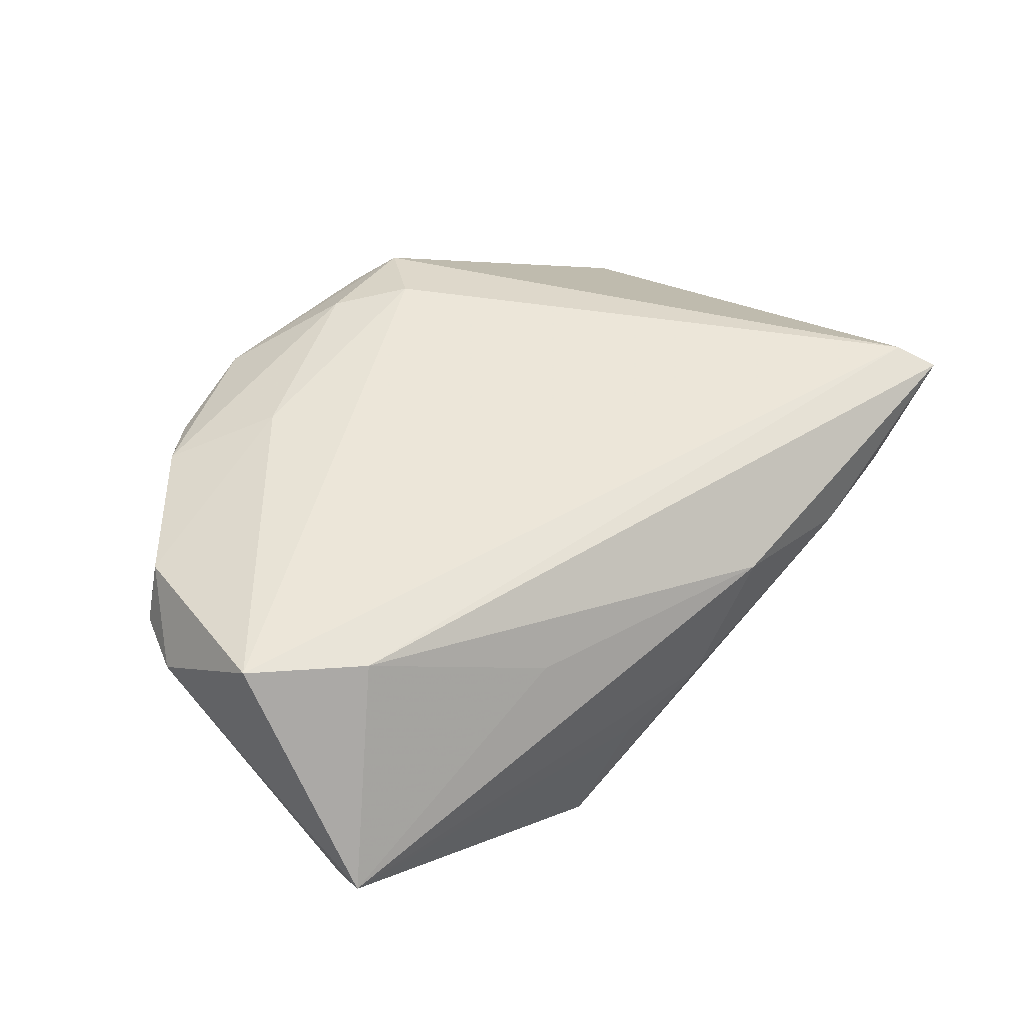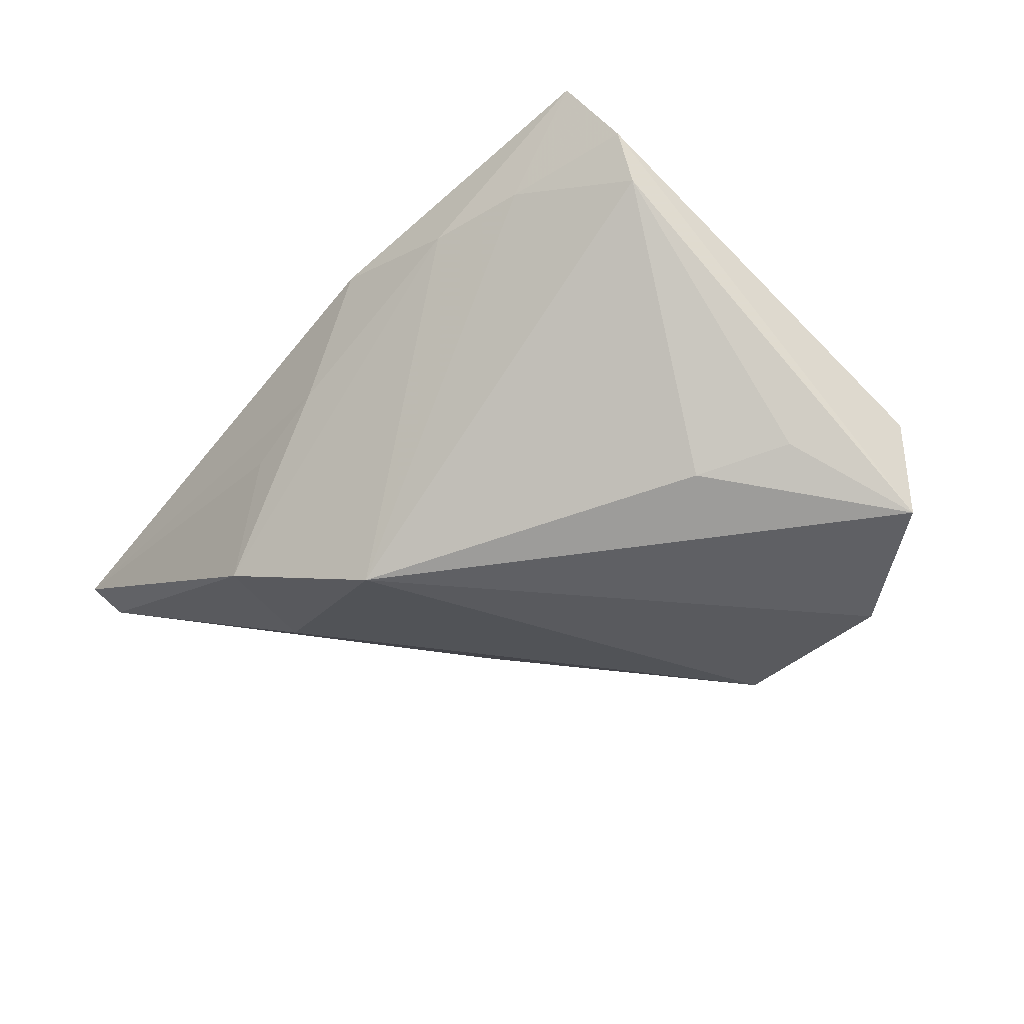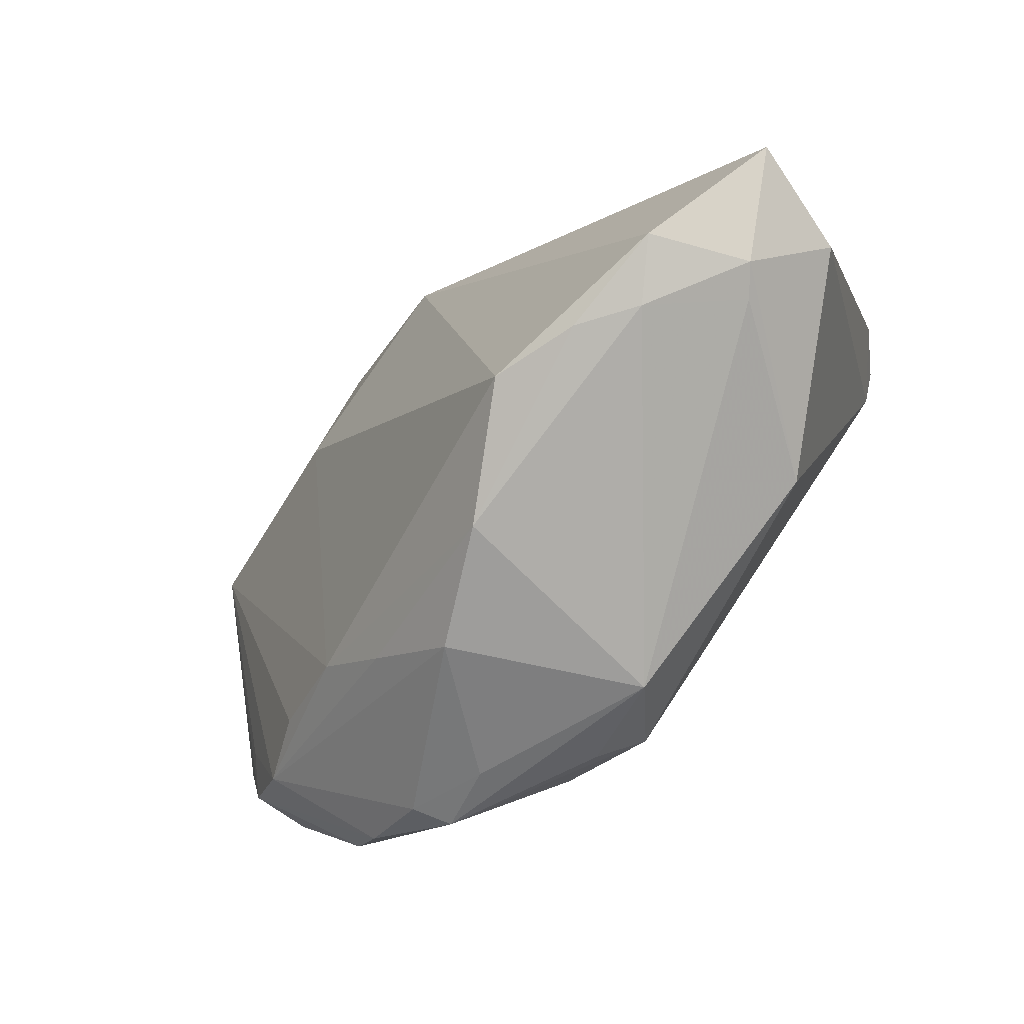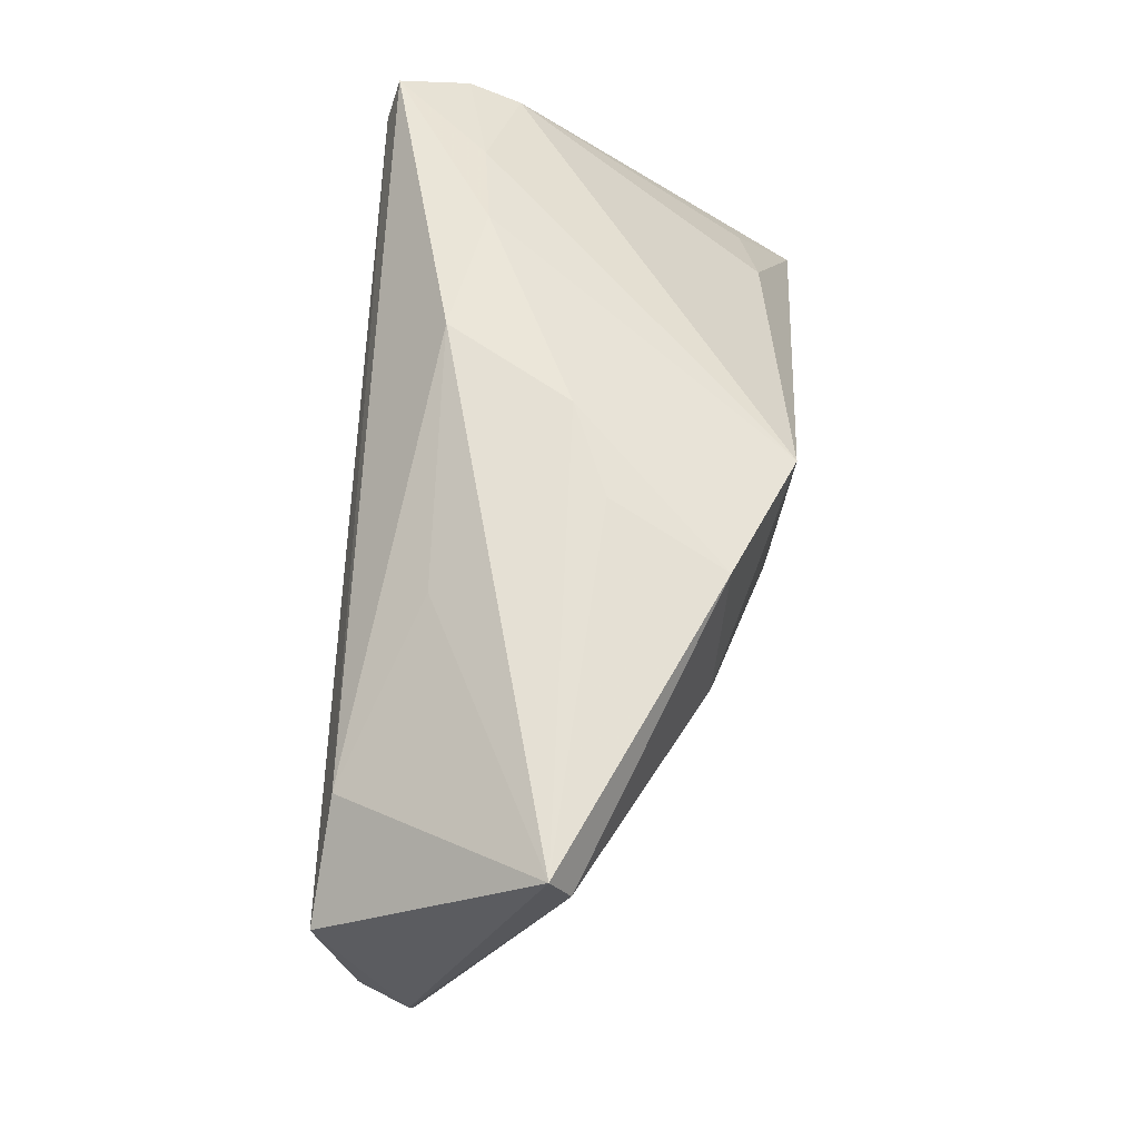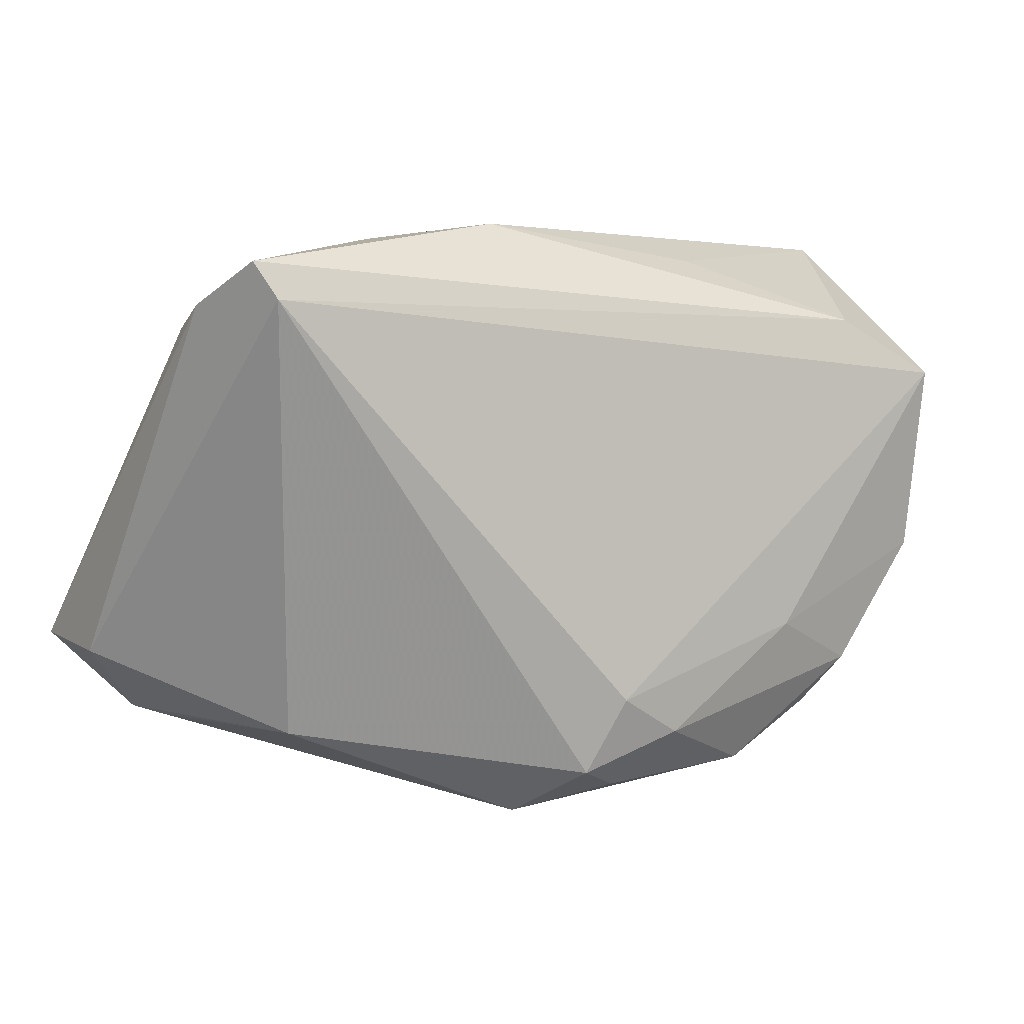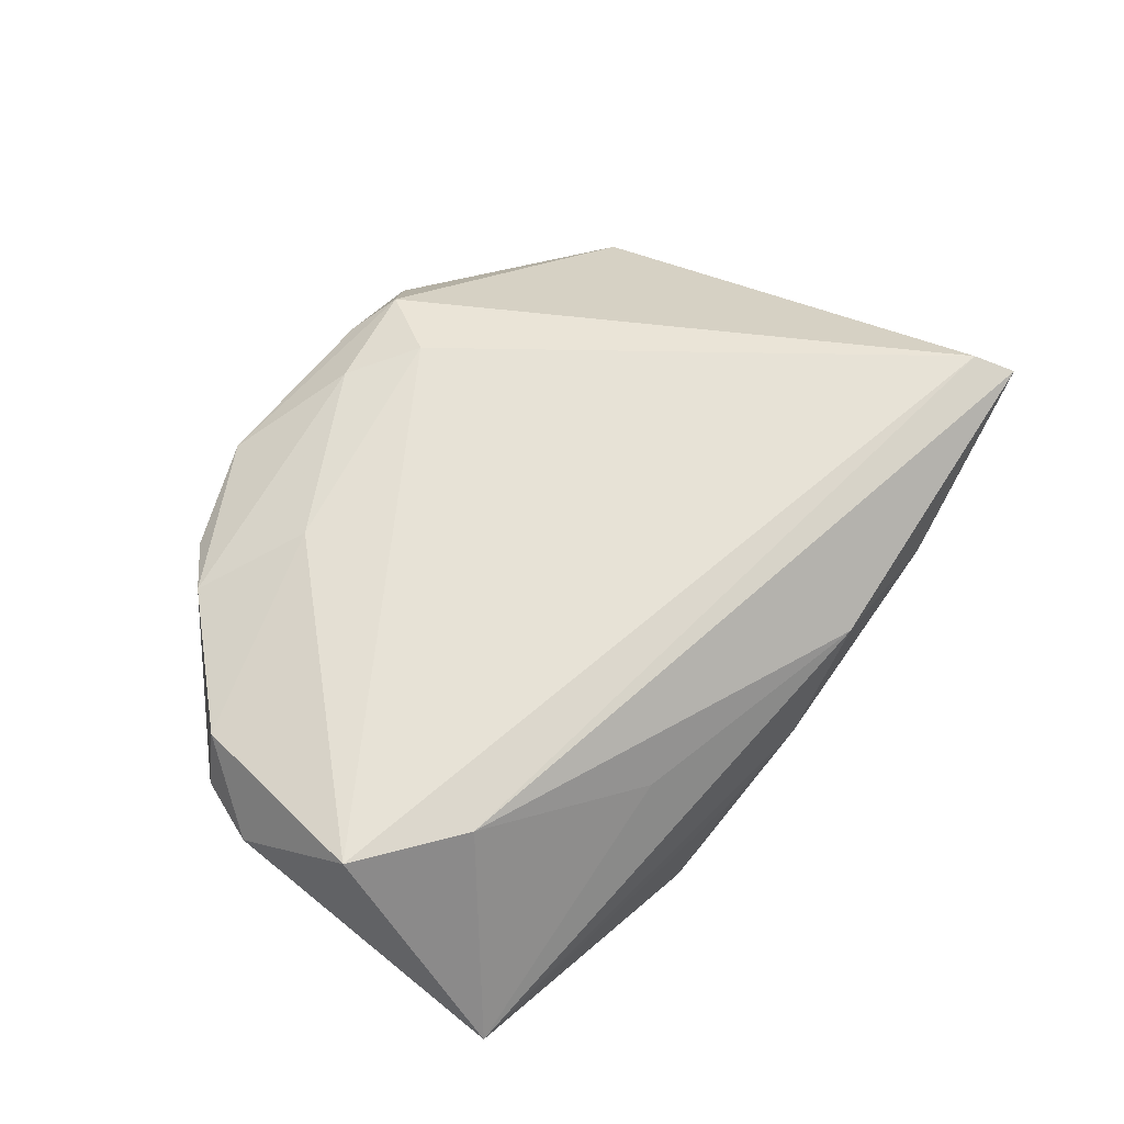
<metadata>
{"format":"obj","ext":"obj","renderer":"f3d","projection":"perspective","resolution":1024,"background":"white","views":[{"elev":46.7,"azim":143.8,"up":"+Z"},{"elev":-35.6,"azim":-130.2,"up":"+Z"},{"elev":-66.8,"azim":-142.2,"up":"+Y"},{"elev":65.5,"azim":96.2,"up":"+Y"},{"elev":3.0,"azim":-28.5,"up":"+Y"},{"elev":59.3,"azim":134.6,"up":"+Z"}]}
</metadata>
<code>
v -0.04873 0.02256 0.01101
v 0.01775 -0.02604 -0.003706
v -0.02572 0.03355 0.01159
v -0.03501 -0.0251 0.008744
v -0.046 -0.02407 -0.01588
v -0.002334 -0.03035 0.02309
v -0.039 -0.02473 -0.02566
v 0.03842 0.02488 0.01985
v -0.03948 0.00524 -0.01878
v 0.02105 0.01972 -0.01721
v 0.02294 -0.03121 0.01748
v -0.05444 -0.01493 -0.02297
v 0.02623 -0.01838 -0.003822
v -0.002805 0.03575 -7.811e-05
v -0.04285 0.02538 0.02566
v 0.02543 -0.03078 0.01321
v 0.009714 -0.02606 0.024
v 0.01408 0.03399 -0.01792
v -0.01065 0.03575 0.01416
v -0.00345 0.02604 -0.02405
v 0.007297 -0.03488 -0.003232
v -0.04907 0.02499 0.01693
v 0.02721 -0.01378 0.02279
v 0.03729 -0.01262 0.001254
v 0.002892 -0.03256 0.02018
v 0.01518 -0.03294 0.01337
v 0.03444 -0.02485 0.01619
v -0.03621 0.03014 0.01331
v 0.04999 -0.004438 0.01793
v 0.03925 -0.01915 0.01848
v -0.03396 -0.02808 -0.02037
v -0.004379 -0.03391 -0.01282
v -0.04847 -0.001341 -0.01614
v 0.001707 -0.02153 0.02566
v -0.01606 -0.02815 -0.02374
v 0.04862 0.03575 -0.003318
v 0.05444 0.004661 0.01115
v -0.05362 -0.01604 -0.009109
v 0.05088 0.01814 0.02085
v 0.01867 0.03229 0.01236
v 0.04519 -0.01133 0.007071
v -0.02657 -0.02814 -0.02315
v 0.04843 0.03145 -0.005472
v -0.04526 0.02956 0.02435
v -0.007967 -0.03575 0.01467
v -0.04339 -0.02485 -0.01264
v 0.05036 0.001428 0.007367
v 0.05249 -0.003084 0.01127
v 0.007649 0.03552 -0.004658
f 4 6 15
f 39 15 34
f 15 6 34
f 38 4 15
f 39 34 23
f 5 38 12
f 4 38 5
f 12 1 33
f 33 9 12
f 1 9 33
f 8 15 39
f 18 3 14
f 14 3 19
f 19 3 44
f 44 8 19
f 15 8 44
f 17 34 6
f 17 23 34
f 12 9 20
f 20 9 1
f 20 3 18
f 6 4 45
f 45 25 6
f 32 45 31
f 28 44 3
f 28 20 1
f 3 20 28
f 12 20 7
f 7 20 35
f 7 5 12
f 7 31 5
f 35 20 10
f 18 43 10
f 10 20 18
f 4 5 46
f 46 45 4
f 5 31 46
f 46 31 45
f 42 35 32
f 32 31 42
f 42 7 35
f 31 7 42
f 19 8 40
f 18 14 49
f 22 28 1
f 44 28 22
f 22 1 12
f 12 38 22
f 22 38 15
f 15 44 22
f 11 26 16
f 25 45 11
f 45 26 11
f 6 25 11
f 11 17 6
f 29 37 39
f 39 23 29
f 19 40 36
f 36 43 18
f 36 40 8
f 18 49 36
f 36 8 39
f 36 14 19
f 36 49 14
f 39 37 36
f 36 37 43
f 43 37 48
f 37 29 48
f 35 10 13
f 13 10 43
f 32 35 13
f 30 29 23
f 23 17 30
f 17 11 30
f 30 48 29
f 47 41 43
f 43 48 47
f 47 48 41
f 43 41 24
f 24 13 43
f 41 13 24
f 32 13 2
f 2 13 41
f 27 11 16
f 27 30 11
f 16 41 27
f 41 48 27
f 48 30 27
f 21 41 16
f 21 2 41
f 32 2 21
f 16 26 21
f 21 45 32
f 21 26 45

</code>
